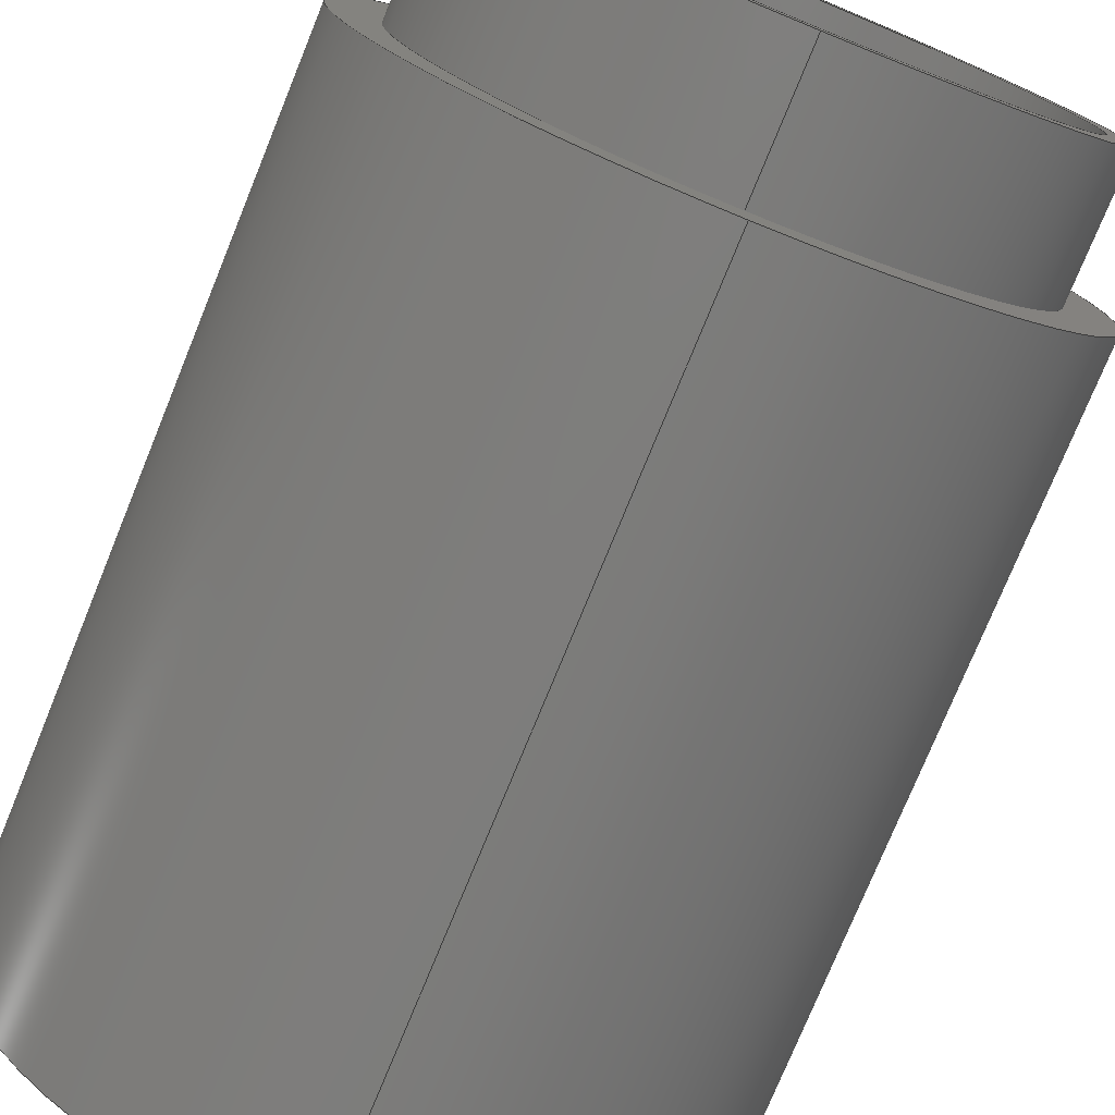
<metadata>
{"format":"step","ext":"step","renderer":"f3d","projection":"perspective","resolution":1024,"background":"white","views":[{"elev":-76.2,"azim":157.8,"up":"+Z"}]}
</metadata>
<code>
ISO-10303-21;
DATA;
#1 = CARTESIAN_POINT ( 'NONE',  ( 0, -14, 30 ) ) ;
#2 = EDGE_CURVE ( 'NONE', #93, #277, #259, .T. ) ;
#3 = CC_DESIGN_APPROVAL ( #32, ( #49 ) ) ;
#4 = CARTESIAN_POINT ( 'NONE',  ( 0, -100, 35 ) ) ;
#5 = DIRECTION ( 'NONE',  ( -0, 1, -0 ) ) ;
#6 = CARTESIAN_POINT ( 'NONE',  ( 0, -100, 35 ) ) ;
#7 = FACE_OUTER_BOUND ( 'NONE', #184, .T. ) ;
#8 = AXIS2_PLACEMENT_3D ( 'NONE', #169, #199, #249 ) ;
#9 = PERSON_AND_ORGANIZATION ( #47, #195 ) ;
#10 = CIRCLE ( 'NONE', #45, 30 ) ;
#11 = PERSON_AND_ORGANIZATION ( #47, #195 ) ;
#12 = FACE_OUTER_BOUND ( 'NONE', #162, .T. ) ;
#13 =( GEOMETRIC_REPRESENTATION_CONTEXT ( 3 ) GLOBAL_UNCERTAINTY_ASSIGNED_CONTEXT ( ( #151 ) ) GLOBAL_UNIT_ASSIGNED_CONTEXT ( ( #319, #132, #33 ) ) REPRESENTATION_CONTEXT ( 'NONE', 'WORKASPACE' ) );
#14 = APPROVAL_STATUS ( 'not_yet_approved' ) ;
#15 = EDGE_LOOP ( 'NONE', ( #55, #328, #280, #113 ) ) ;
#16 = EDGE_CURVE ( 'NONE', #277, #93, #220, .T. ) ;
#17 = FACE_OUTER_BOUND ( 'NONE', #146, .T. ) ;
#18 = DIRECTION ( 'NONE',  ( 0, 1, -0 ) ) ;
#19 = DATE_AND_TIME ( #228, #289 ) ;
#20 = DIRECTION ( 'NONE',  ( 0, 0, 1 ) ) ;
#21 = FACE_BOUND ( 'NONE', #159, .T. ) ;
#22 = FACE_OUTER_BOUND ( 'NONE', #38, .T. ) ;
#23 = DIRECTION ( 'NONE',  ( 0, 1, 0 ) ) ;
#24 = ADVANCED_FACE ( 'NONE', ( #21, #22 ), #74, .T. ) ;
#25 = AXIS2_PLACEMENT_3D ( 'NONE', #51, #174, #290 ) ;
#26 = DIRECTION ( 'NONE',  ( 0, 1, 0 ) ) ;
#27 = AXIS2_PLACEMENT_3D ( 'NONE', #216, #272, #300 ) ;
#28 = DIRECTION ( 'NONE',  ( 0, 0, 1 ) ) ;
#29 = CARTESIAN_POINT ( 'NONE',  ( 0, 0, 0 ) ) ;
#30 = DIRECTION ( 'NONE',  ( 0, 1, -0 ) ) ;
#31 = LOCAL_TIME ( 20, 31, 40, #165 ) ;
#32 = APPROVAL ( #167, 'UNSPECIFIED' ) ;
#33 =( NAMED_UNIT ( * ) SI_UNIT ( $, .STERADIAN. ) SOLID_ANGLE_UNIT ( ) );
#34 = VERTEX_POINT ( 'NONE', #227 ) ;
#35 = EDGE_CURVE ( 'NONE', #34, #308, #106, .T. ) ;
#36 = DIRECTION ( 'NONE',  ( 0, 1, 0 ) ) ;
#37 = AXIS2_PLACEMENT_3D ( 'NONE', #80, #30, #130 ) ;
#38 = EDGE_LOOP ( 'NONE', ( #330, #39 ) ) ;
#39 = ORIENTED_EDGE ( 'NONE', *, *, #16, .T. ) ;
#40 = ORIENTED_EDGE ( 'NONE', *, *, #125, .F. ) ;
#41 = ORIENTED_EDGE ( 'NONE', *, *, #97, .F. ) ;
#42 = ADVANCED_FACE ( 'NONE', ( #17 ), #115, .F. ) ;
#43 = ORIENTED_EDGE ( 'NONE', *, *, #125, .T. ) ;
#44 = FACE_OUTER_BOUND ( 'NONE', #15, .T. ) ;
#45 = AXIS2_PLACEMENT_3D ( 'NONE', #311, #78, #28 ) ;
#46 = DESIGN_CONTEXT ( 'detailed design', #268, 'design' ) ;
#47 = PERSON ( 'UNSPECIFIED', 'UNSPECIFIED', 'UNSPECIFIED', ('UNSPECIFIED'), ('UNSPECIFIED'), ('UNSPECIFIED') ) ;
#48 = CARTESIAN_POINT ( 'NONE',  ( 0, 0, 0 ) ) ;
#49 = PRODUCT_DEFINITION_FORMATION_WITH_SPECIFIED_SOURCE ( 'ANY', '', #198, .NOT_KNOWN. ) ;
#50 = DIRECTION ( 'NONE',  ( 0, 0, 1 ) ) ;
#51 = CARTESIAN_POINT ( 'NONE',  ( 0, -95, 0 ) ) ;
#52 = DIRECTION ( 'NONE',  ( -0, 1, -0 ) ) ;
#53 = ADVANCED_FACE ( 'NONE', ( #96 ), #334, .T. ) ;
#54 = APPROVAL_ROLE ( '' ) ;
#55 = ORIENTED_EDGE ( 'NONE', *, *, #212, .F. ) ;
#56 = FACE_OUTER_BOUND ( 'NONE', #118, .T. ) ;
#57 = AXIS2_PLACEMENT_3D ( 'NONE', #219, #229, #201 ) ;
#58 = ORIENTED_EDGE ( 'NONE', *, *, #16, .F. ) ;
#59 = CARTESIAN_POINT ( 'NONE',  ( 0, 0, 0 ) ) ;
#60 = EDGE_LOOP ( 'NONE', ( #108, #211, #305, #296 ) ) ;
#61 = PRODUCT_RELATED_PRODUCT_CATEGORY ( 'detail', '', ( #198 ) ) ;
#62 = DIRECTION ( 'NONE',  ( 0, 1, 0 ) ) ;
#63 = EDGE_LOOP ( 'NONE', ( #139, #320, #258, #58 ) ) ;
#64 = VECTOR ( 'NONE', #5, 1000 ) ;
#65 = VERTEX_POINT ( 'NONE', #309 ) ;
#66 = PERSON_AND_ORGANIZATION_ROLE ( 'design_supplier' ) ;
#67 = ADVANCED_FACE ( 'NONE', ( #190, #7 ), #264, .T. ) ;
#68 = ORIENTED_EDGE ( 'NONE', *, *, #138, .F. ) ;
#69 = AXIS2_PLACEMENT_3D ( 'NONE', #185, #189, #87 ) ;
#70 = APPROVAL_ROLE ( '' ) ;
#71 = DIRECTION ( 'NONE',  ( 0, 0, 1 ) ) ;
#72 = ORIENTED_EDGE ( 'NONE', *, *, #202, .F. ) ;
#73 = CC_DESIGN_PERSON_AND_ORGANIZATION_ASSIGNMENT ( #306, #281, ( #181 ) ) ;
#74 = PLANE ( 'NONE',  #88 ) ;
#75 = DIRECTION ( 'NONE',  ( 0, 0, 1 ) ) ;
#76 = AXIS2_PLACEMENT_3D ( 'NONE', #168, #253, #20 ) ;
#77 = LINE ( 'NONE', #127, #64 ) ;
#78 = DIRECTION ( 'NONE',  ( 0, 1, -0 ) ) ;
#79 = DIRECTION ( 'NONE',  ( 0, -0, 1 ) ) ;
#80 = CARTESIAN_POINT ( 'NONE',  ( 0, -14, 0 ) ) ;
#81 = EDGE_CURVE ( 'NONE', #308, #34, #251, .T. ) ;
#82 = APPLICATION_PROTOCOL_DEFINITION ( 'international standard', 'config_control_design', 1994, #116 ) ;
#83 = AXIS2_PLACEMENT_3D ( 'NONE', #298, #36, #322 ) ;
#84 = DIRECTION ( 'NONE',  ( 0, 1, -0 ) ) ;
#85 = COORDINATED_UNIVERSAL_TIME_OFFSET ( 0, 0, .AHEAD. ) ;
#86 = ORIENTED_EDGE ( 'NONE', *, *, #182, .F. ) ;
#87 = DIRECTION ( 'NONE',  ( 0, -0, 1 ) ) ;
#88 = AXIS2_PLACEMENT_3D ( 'NONE', #121, #307, #282 ) ;
#89 = EDGE_LOOP ( 'NONE', ( #326, #223, #299, #242 ) ) ;
#90 = CC_DESIGN_DATE_AND_TIME_ASSIGNMENT ( #213, #273, ( #188 ) ) ;
#91 = APPROVAL_DATE_TIME ( #327, #160 ) ;
#92 = EDGE_LOOP ( 'NONE', ( #41, #166, #192, #72 ) ) ;
#93 = VERTEX_POINT ( 'NONE', #317 ) ;
#94 = LOCAL_TIME ( 20, 31, 40, #155 ) ;
#95 = SECURITY_CLASSIFICATION_LEVEL ( 'unclassified' ) ;
#96 = FACE_OUTER_BOUND ( 'NONE', #60, .T. ) ;
#97 = EDGE_CURVE ( 'NONE', #135, #111, #105, .T. ) ;
#98 = AXIS2_PLACEMENT_3D ( 'NONE', #48, #234, #75 ) ;
#99 = ORIENTED_EDGE ( 'NONE', *, *, #119, .T. ) ;
#100 = LINE ( 'NONE', #288, #239 ) ;
#101 = DIRECTION ( 'NONE',  ( 0, 1, 0 ) ) ;
#102 = CC_DESIGN_APPROVAL ( #160, ( #181 ) ) ;
#103 = CARTESIAN_POINT ( 'NONE',  ( 0, -100, 0 ) ) ;
#104 = CYLINDRICAL_SURFACE ( 'NONE', #292, 27.5 ) ;
#105 = LINE ( 'NONE', #203, #122 ) ;
#106 = CIRCLE ( 'NONE', #301, 27.5 ) ;
#107 = CARTESIAN_POINT ( 'NONE',  ( 0, -95, 0 ) ) ;
#108 = ORIENTED_EDGE ( 'NONE', *, *, #129, .T. ) ;
#109 = CIRCLE ( 'NONE', #37, 30 ) ;
#110 = CARTESIAN_POINT ( 'NONE',  ( 0, 0, 27.5 ) ) ;
#111 = VERTEX_POINT ( 'NONE', #179 ) ;
#112 = DIRECTION ( 'NONE',  ( 1, 0, 0 ) ) ;
#113 = ORIENTED_EDGE ( 'NONE', *, *, #81, .T. ) ;
#114 = EDGE_CURVE ( 'NONE', #65, #308, #77, .T. ) ;
#115 = CYLINDRICAL_SURFACE ( 'NONE', #171, 27.5 ) ;
#116 = APPLICATION_CONTEXT ( 'configuration controlled 3d designs of mechanical parts and assemblies' ) ;
#117 = PERSON_AND_ORGANIZATION_ROLE ( 'creator' ) ;
#118 = EDGE_LOOP ( 'NONE', ( #304, #68 ) ) ;
#119 = EDGE_CURVE ( 'NONE', #144, #111, #161, .T. ) ;
#120 = DIRECTION ( 'NONE',  ( 0, 0, 1 ) ) ;
#121 = CARTESIAN_POINT ( 'NONE',  ( 0, -14, 0 ) ) ;
#122 = VECTOR ( 'NONE', #286, 1000 ) ;
#123 = CARTESIAN_POINT ( 'NONE',  ( 0, 0, 30 ) ) ;
#124 = CARTESIAN_POINT ( 'NONE',  ( 0, -100, 0 ) ) ;
#125 = EDGE_CURVE ( 'NONE', #226, #65, #274, .T. ) ;
#126 = LOCAL_TIME ( 20, 31, 40, #85 ) ;
#127 = CARTESIAN_POINT ( 'NONE',  ( 0, -95, 27.5 ) ) ;
#128 = DIRECTION ( 'NONE',  ( 0, 1, -0 ) ) ;
#129 = EDGE_CURVE ( 'NONE', #186, #135, #137, .T. ) ;
#130 = DIRECTION ( 'NONE',  ( 0, 0, 1 ) ) ;
#131 = PERSON_AND_ORGANIZATION ( #47, #195 ) ;
#132 =( NAMED_UNIT ( * ) PLANE_ANGLE_UNIT ( ) SI_UNIT ( $, .RADIAN. ) );
#133 = VERTEX_POINT ( 'NONE', #4 ) ;
#134 = VECTOR ( 'NONE', #62, 1000 ) ;
#135 = VERTEX_POINT ( 'NONE', #150 ) ;
#136 = CARTESIAN_POINT ( 'NONE',  ( 0, -95, 0 ) ) ;
#137 = CIRCLE ( 'NONE', #209, 30 ) ;
#138 = EDGE_CURVE ( 'NONE', #214, #133, #147, .T. ) ;
#139 = ORIENTED_EDGE ( 'NONE', *, *, #287, .F. ) ;
#140 = ORIENTED_EDGE ( 'NONE', *, *, #202, .T. ) ;
#141 = DATE_TIME_ROLE ( 'classification_date' ) ;
#142 = CARTESIAN_POINT ( 'NONE',  ( 0, -95, 0 ) ) ;
#143 = PRODUCT_DEFINITION_SHAPE ( 'NONE', 'NONE',  #188 ) ;
#144 = VERTEX_POINT ( 'NONE', #123 ) ;
#145 = CLOSED_SHELL ( 'NONE', ( #42, #53, #243, #175, #316, #325, #24, #67, #224, #302 ) ) ;
#146 = EDGE_LOOP ( 'NONE', ( #40, #297, #332, #163 ) ) ;
#147 = CIRCLE ( 'NONE', #318, 35 ) ;
#148 = CARTESIAN_POINT ( 'NONE',  ( 0, -100, 0 ) ) ;
#149 = CC_DESIGN_PERSON_AND_ORGANIZATION_ASSIGNMENT ( #11, #323, ( #188 ) ) ;
#150 = CARTESIAN_POINT ( 'NONE',  ( 3.674e-15, -14, -30 ) ) ;
#151 = UNCERTAINTY_MEASURE_WITH_UNIT (LENGTH_MEASURE( 1e-05 ), #319, 'distance_accuracy_value', 'NONE');
#152 = DIRECTION ( 'NONE',  ( 0, 0, 1 ) ) ;
#153 = CARTESIAN_POINT ( 'NONE',  ( 0, -14, 30 ) ) ;
#154 = DIRECTION ( 'NONE',  ( 0, 0, 1 ) ) ;
#155 = COORDINATED_UNIVERSAL_TIME_OFFSET ( 0, 0, .AHEAD. ) ;
#156 = PLANE ( 'NONE',  #244 ) ;
#157 = ORIENTED_EDGE ( 'NONE', *, *, #266, .T. ) ;
#158 = DIRECTION ( 'NONE',  ( 0, 1, -0 ) ) ;
#159 = EDGE_LOOP ( 'NONE', ( #194, #86 ) ) ;
#160 = APPROVAL ( #225, 'UNSPECIFIED' ) ;
#161 = CIRCLE ( 'NONE', #98, 30 ) ;
#162 = EDGE_LOOP ( 'NONE', ( #157, #43 ) ) ;
#163 = ORIENTED_EDGE ( 'NONE', *, *, #114, .F. ) ;
#164 = CIRCLE ( 'NONE', #215, 27.5 ) ;
#165 = COORDINATED_UNIVERSAL_TIME_OFFSET ( 0, 0, .AHEAD. ) ;
#166 = ORIENTED_EDGE ( 'NONE', *, *, #182, .T. ) ;
#167 = APPROVAL_STATUS ( 'not_yet_approved' ) ;
#168 = CARTESIAN_POINT ( 'NONE',  ( 0, -14, 0 ) ) ;
#169 = CARTESIAN_POINT ( 'NONE',  ( 0, -14, 0 ) ) ;
#170 = EDGE_CURVE ( 'NONE', #186, #144, #265, .T. ) ;
#171 = AXIS2_PLACEMENT_3D ( 'NONE', #142, #255, #120 ) ;
#172 = FACE_OUTER_BOUND ( 'NONE', #63, .T. ) ;
#173 = CARTESIAN_POINT ( 'NONE',  ( 0, 0, 0 ) ) ;
#174 = DIRECTION ( 'NONE',  ( 0, 1, -0 ) ) ;
#175 = ADVANCED_FACE ( 'NONE', ( #172 ), #206, .T. ) ;
#176 = AXIS2_PLACEMENT_3D ( 'NONE', #59, #154, #112 ) ;
#177 = DIRECTION ( 'NONE',  ( -0, 1, -0 ) ) ;
#178 = AXIS2_PLACEMENT_3D ( 'NONE', #124, #101, #315 ) ;
#179 = CARTESIAN_POINT ( 'NONE',  ( 3.674e-15, 0, -30 ) ) ;
#180 = MECHANICAL_CONTEXT ( 'NONE', #116, 'mechanical' ) ;
#181 = SECURITY_CLASSIFICATION ( '', '', #95 ) ;
#182 = EDGE_CURVE ( 'NONE', #135, #186, #109, .T. ) ;
#183 = LINE ( 'NONE', #241, #134 ) ;
#184 = EDGE_LOOP ( 'NONE', ( #99, #140 ) ) ;
#185 = CARTESIAN_POINT ( 'NONE',  ( 0, -100, 0 ) ) ;
#186 = VERTEX_POINT ( 'NONE', #153 ) ;
#187 = CALENDAR_DATE ( 2025, 23, 3 ) ;
#188 = PRODUCT_DEFINITION ( 'UNKNOWN', '', #49, #46 ) ;
#189 = DIRECTION ( 'NONE',  ( 0, 1, 0 ) ) ;
#190 = FACE_BOUND ( 'NONE', #279, .T. ) ;
#191 = AXIS2_PLACEMENT_3D ( 'NONE', #29, #231, #236 ) ;
#192 = ORIENTED_EDGE ( 'NONE', *, *, #170, .T. ) ;
#193 = COORDINATED_UNIVERSAL_TIME_OFFSET ( 0, 0, .AHEAD. ) ;
#194 = ORIENTED_EDGE ( 'NONE', *, *, #129, .F. ) ;
#195 = ORGANIZATION ( 'UNSPECIFIED', 'UNSPECIFIED', '' ) ;
#196 = ADVANCED_BREP_SHAPE_REPRESENTATION ( 'out Cover bottom', ( #310, #176 ), #13 ) ;
#197 = PERSON_AND_ORGANIZATION ( #47, #195 ) ;
#198 = PRODUCT ( 'out Cover bottom', 'out Cover bottom', '', ( #180 ) ) ;
#199 = DIRECTION ( 'NONE',  ( 0, 1, -0 ) ) ;
#200 = SHAPE_DEFINITION_REPRESENTATION ( #143, #196 ) ;
#201 = DIRECTION ( 'NONE',  ( 0, 0, 1 ) ) ;
#202 = EDGE_CURVE ( 'NONE', #111, #144, #10, .T. ) ;
#203 = CARTESIAN_POINT ( 'NONE',  ( 3.674e-15, -14, -30 ) ) ;
#204 = FACE_OUTER_BOUND ( 'NONE', #89, .T. ) ;
#205 = AXIS2_PLACEMENT_3D ( 'NONE', #173, #293, #79 ) ;
#206 = CYLINDRICAL_SURFACE ( 'NONE', #303, 35 ) ;
#207 = DIRECTION ( 'NONE',  ( 0, 0, 1 ) ) ;
#208 = DIRECTION ( 'NONE',  ( 0, 1, 0 ) ) ;
#209 = AXIS2_PLACEMENT_3D ( 'NONE', #314, #128, #50 ) ;
#210 = FACE_OUTER_BOUND ( 'NONE', #92, .T. ) ;
#211 = ORIENTED_EDGE ( 'NONE', *, *, #97, .T. ) ;
#212 = EDGE_CURVE ( 'NONE', #226, #34, #100, .T. ) ;
#213 = DATE_AND_TIME ( #187, #126 ) ;
#214 = VERTEX_POINT ( 'NONE', #232 ) ;
#215 = AXIS2_PLACEMENT_3D ( 'NONE', #107, #84, #270 ) ;
#216 = CARTESIAN_POINT ( 'NONE',  ( 0, -14, 0 ) ) ;
#217 = CALENDAR_DATE ( 2025, 23, 3 ) ;
#218 = ORIENTED_EDGE ( 'NONE', *, *, #81, .F. ) ;
#219 = CARTESIAN_POINT ( 'NONE',  ( 0, -14, 0 ) ) ;
#220 = CIRCLE ( 'NONE', #76, 35 ) ;
#221 = CC_DESIGN_SECURITY_CLASSIFICATION ( #181, ( #49 ) ) ;
#222 = COORDINATED_UNIVERSAL_TIME_OFFSET ( 0, 0, .AHEAD. ) ;
#223 = ORIENTED_EDGE ( 'NONE', *, *, #287, .T. ) ;
#224 = ADVANCED_FACE ( 'NONE', ( #44 ), #104, .F. ) ;
#225 = APPROVAL_STATUS ( 'not_yet_approved' ) ;
#226 = VERTEX_POINT ( 'NONE', #262 ) ;
#227 = CARTESIAN_POINT ( 'NONE',  ( 3.368e-15, 0, -27.5 ) ) ;
#228 = CALENDAR_DATE ( 2025, 23, 3 ) ;
#229 = DIRECTION ( 'NONE',  ( -0, 1, -0 ) ) ;
#230 = EDGE_CURVE ( 'NONE', #133, #93, #235, .T. ) ;
#231 = DIRECTION ( 'NONE',  ( 0, 1, -0 ) ) ;
#232 = CARTESIAN_POINT ( 'NONE',  ( 4.286e-15, -100, -35 ) ) ;
#233 = LOCAL_TIME ( 20, 31, 40, #222 ) ;
#234 = DIRECTION ( 'NONE',  ( 0, 1, -0 ) ) ;
#235 = LINE ( 'NONE', #6, #285 ) ;
#236 = DIRECTION ( 'NONE',  ( 0, 0, 1 ) ) ;
#237 = PLANE ( 'NONE',  #69 ) ;
#238 = EDGE_CURVE ( 'NONE', #133, #214, #335, .T. ) ;
#239 = VECTOR ( 'NONE', #52, 1000 ) ;
#240 = APPROVAL_DATE_TIME ( #267, #276 ) ;
#241 = CARTESIAN_POINT ( 'NONE',  ( 4.286e-15, -100, -35 ) ) ;
#242 = ORIENTED_EDGE ( 'NONE', *, *, #230, .F. ) ;
#243 = ADVANCED_FACE ( 'NONE', ( #204 ), #313, .T. ) ;
#244 = AXIS2_PLACEMENT_3D ( 'NONE', #136, #158, #324 ) ;
#245 = APPLICATION_PROTOCOL_DEFINITION ( 'international standard', 'config_control_design', 1994, #268 ) ;
#246 = DATE_AND_TIME ( #257, #233 ) ;
#247 = ORIENTED_EDGE ( 'NONE', *, *, #35, .F. ) ;
#248 = PERSON_AND_ORGANIZATION ( #47, #195 ) ;
#249 = DIRECTION ( 'NONE',  ( 0, 0, 1 ) ) ;
#250 = CC_DESIGN_PERSON_AND_ORGANIZATION_ASSIGNMENT ( #248, #66, ( #49 ) ) ;
#251 = CIRCLE ( 'NONE', #191, 27.5 ) ;
#252 = CALENDAR_DATE ( 2025, 23, 3 ) ;
#253 = DIRECTION ( 'NONE',  ( 0, 1, -0 ) ) ;
#254 = PERSON_AND_ORGANIZATION ( #47, #195 ) ;
#255 = DIRECTION ( 'NONE',  ( -0, 1, -0 ) ) ;
#256 = CC_DESIGN_PERSON_AND_ORGANIZATION_ASSIGNMENT ( #9, #294, ( #198 ) ) ;
#257 = CALENDAR_DATE ( 2025, 23, 3 ) ;
#258 = ORIENTED_EDGE ( 'NONE', *, *, #230, .T. ) ;
#259 = CIRCLE ( 'NONE', #8, 35 ) ;
#260 = CARTESIAN_POINT ( 'NONE',  ( 0, -95, 0 ) ) ;
#261 = VECTOR ( 'NONE', #177, 1000 ) ;
#262 = CARTESIAN_POINT ( 'NONE',  ( 3.368e-15, -95, -27.5 ) ) ;
#263 = DIRECTION ( 'NONE',  ( 0, 0, 1 ) ) ;
#264 = PLANE ( 'NONE',  #205 ) ;
#265 = LINE ( 'NONE', #1, #261 ) ;
#266 = EDGE_CURVE ( 'NONE', #65, #226, #164, .T. ) ;
#267 = DATE_AND_TIME ( #217, #94 ) ;
#268 = APPLICATION_CONTEXT ( 'configuration controlled 3d designs of mechanical parts and assemblies' ) ;
#269 = APPROVAL_PERSON_ORGANIZATION ( #197, #160, #70 ) ;
#270 = DIRECTION ( 'NONE',  ( 0, 0, 1 ) ) ;
#271 = CYLINDRICAL_SURFACE ( 'NONE', #27, 30 ) ;
#272 = DIRECTION ( 'NONE',  ( -0, 1, -0 ) ) ;
#273 = DATE_TIME_ROLE ( 'creation_date' ) ;
#274 = CIRCLE ( 'NONE', #25, 27.5 ) ;
#275 = APPROVAL_DATE_TIME ( #19, #32 ) ;
#276 = APPROVAL ( #14, 'UNSPECIFIED' ) ;
#277 = VERTEX_POINT ( 'NONE', #295 ) ;
#278 = CC_DESIGN_APPROVAL ( #276, ( #188 ) ) ;
#279 = EDGE_LOOP ( 'NONE', ( #218, #247 ) ) ;
#280 = ORIENTED_EDGE ( 'NONE', *, *, #114, .T. ) ;
#281 = PERSON_AND_ORGANIZATION_ROLE ( 'classification_officer' ) ;
#282 = DIRECTION ( 'NONE',  ( 0, 0, 1 ) ) ;
#283 = CARTESIAN_POINT ( 'NONE',  ( 0, 0, 0 ) ) ;
#284 = DIRECTION ( 'NONE',  ( -0, 1, -0 ) ) ;
#285 = VECTOR ( 'NONE', #26, 1000 ) ;
#286 = DIRECTION ( 'NONE',  ( -0, 1, -0 ) ) ;
#287 = EDGE_CURVE ( 'NONE', #214, #277, #183, .T. ) ;
#288 = CARTESIAN_POINT ( 'NONE',  ( 3.368e-15, -95, -27.5 ) ) ;
#289 = LOCAL_TIME ( 20, 31, 40, #193 ) ;
#290 = DIRECTION ( 'NONE',  ( 0, 0, 1 ) ) ;
#291 = CC_DESIGN_DATE_AND_TIME_ASSIGNMENT ( #246, #141, ( #181 ) ) ;
#292 = AXIS2_PLACEMENT_3D ( 'NONE', #260, #284, #152 ) ;
#293 = DIRECTION ( 'NONE',  ( 0, 1, 0 ) ) ;
#294 = PERSON_AND_ORGANIZATION_ROLE ( 'design_owner' ) ;
#295 = CARTESIAN_POINT ( 'NONE',  ( 4.286e-15, -14, -35 ) ) ;
#296 = ORIENTED_EDGE ( 'NONE', *, *, #170, .F. ) ;
#297 = ORIENTED_EDGE ( 'NONE', *, *, #212, .T. ) ;
#298 = CARTESIAN_POINT ( 'NONE',  ( 0, -100, 0 ) ) ;
#299 = ORIENTED_EDGE ( 'NONE', *, *, #2, .F. ) ;
#300 = DIRECTION ( 'NONE',  ( 0, 0, 1 ) ) ;
#301 = AXIS2_PLACEMENT_3D ( 'NONE', #283, #18, #71 ) ;
#302 = ADVANCED_FACE ( 'NONE', ( #12 ), #156, .T. ) ;
#303 = AXIS2_PLACEMENT_3D ( 'NONE', #148, #23, #207 ) ;
#304 = ORIENTED_EDGE ( 'NONE', *, *, #238, .F. ) ;
#305 = ORIENTED_EDGE ( 'NONE', *, *, #119, .F. ) ;
#306 = PERSON_AND_ORGANIZATION ( #47, #195 ) ;
#307 = DIRECTION ( 'NONE',  ( 0, 1, -0 ) ) ;
#308 = VERTEX_POINT ( 'NONE', #110 ) ;
#309 = CARTESIAN_POINT ( 'NONE',  ( 0, -95, 27.5 ) ) ;
#310 = MANIFOLD_SOLID_BREP ( 'Cut-Extrude2', #145 ) ;
#311 = CARTESIAN_POINT ( 'NONE',  ( 0, 0, 0 ) ) ;
#312 = CC_DESIGN_PERSON_AND_ORGANIZATION_ASSIGNMENT ( #329, #117, ( #49 ) ) ;
#313 = CYLINDRICAL_SURFACE ( 'NONE', #83, 35 ) ;
#314 = CARTESIAN_POINT ( 'NONE',  ( 0, -14, 0 ) ) ;
#315 = DIRECTION ( 'NONE',  ( 0, 0, 1 ) ) ;
#316 = ADVANCED_FACE ( 'NONE', ( #56 ), #237, .F. ) ;
#317 = CARTESIAN_POINT ( 'NONE',  ( 0, -14, 35 ) ) ;
#318 = AXIS2_PLACEMENT_3D ( 'NONE', #103, #208, #263 ) ;
#319 =( LENGTH_UNIT ( ) NAMED_UNIT ( * ) SI_UNIT ( .MILLI., .METRE. ) );
#320 = ORIENTED_EDGE ( 'NONE', *, *, #138, .T. ) ;
#321 = APPROVAL_PERSON_ORGANIZATION ( #254, #32, #333 ) ;
#322 = DIRECTION ( 'NONE',  ( 0, 0, 1 ) ) ;
#323 = PERSON_AND_ORGANIZATION_ROLE ( 'creator' ) ;
#324 = DIRECTION ( 'NONE',  ( 0, 0, 1 ) ) ;
#325 = ADVANCED_FACE ( 'NONE', ( #210 ), #271, .T. ) ;
#326 = ORIENTED_EDGE ( 'NONE', *, *, #238, .T. ) ;
#327 = DATE_AND_TIME ( #252, #31 ) ;
#328 = ORIENTED_EDGE ( 'NONE', *, *, #266, .F. ) ;
#329 = PERSON_AND_ORGANIZATION ( #47, #195 ) ;
#330 = ORIENTED_EDGE ( 'NONE', *, *, #2, .T. ) ;
#331 = APPROVAL_PERSON_ORGANIZATION ( #131, #276, #54 ) ;
#332 = ORIENTED_EDGE ( 'NONE', *, *, #35, .T. ) ;
#333 = APPROVAL_ROLE ( '' ) ;
#334 = CYLINDRICAL_SURFACE ( 'NONE', #57, 30 ) ;
#335 = CIRCLE ( 'NONE', #178, 35 ) ;
ENDSEC;
END-ISO-10303-21;

</code>
